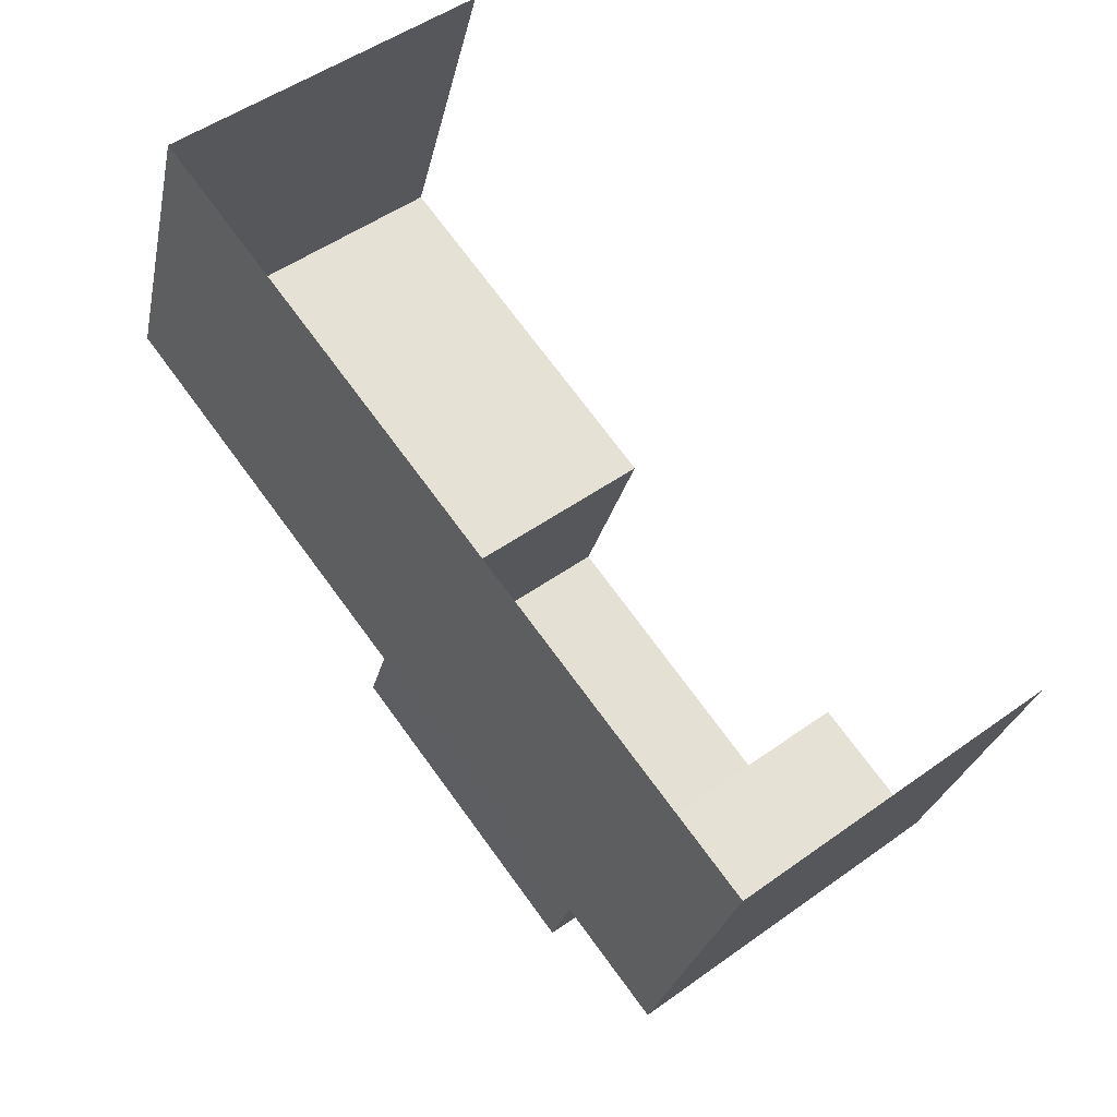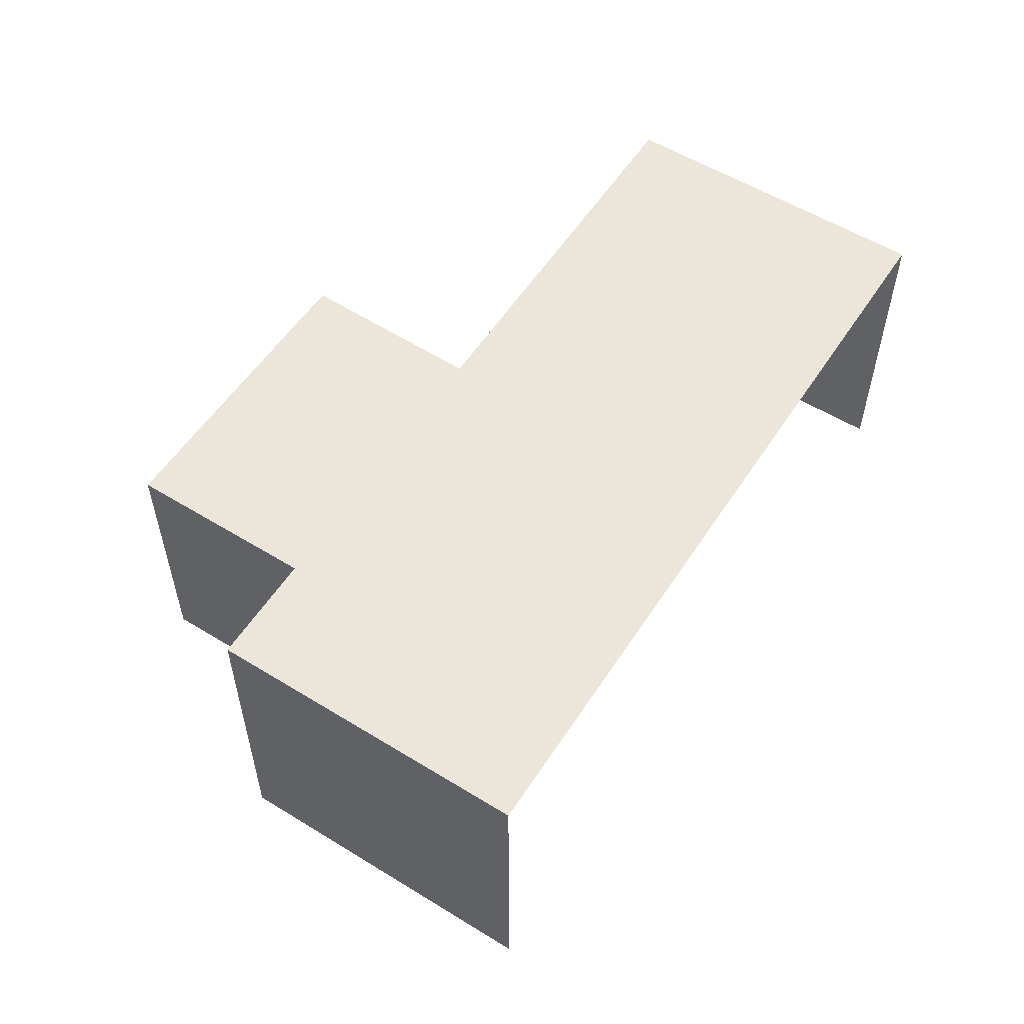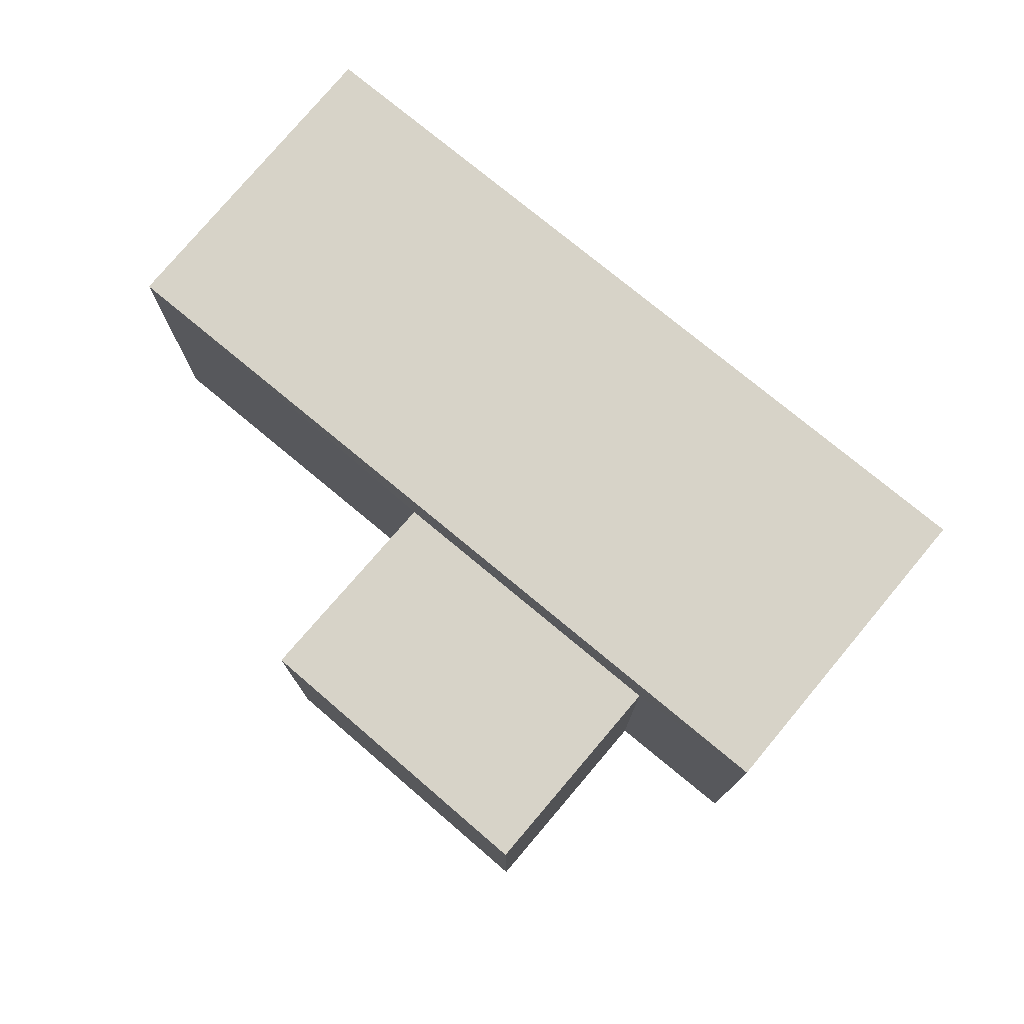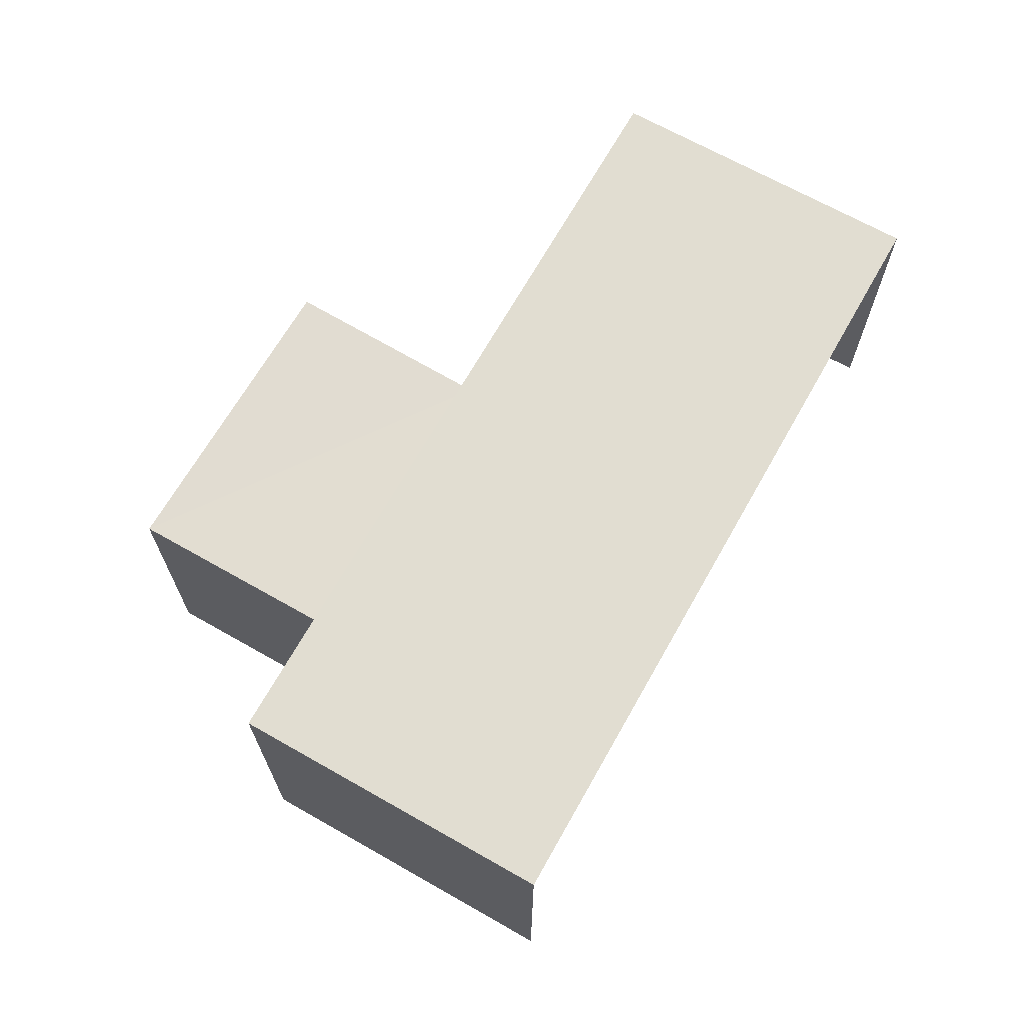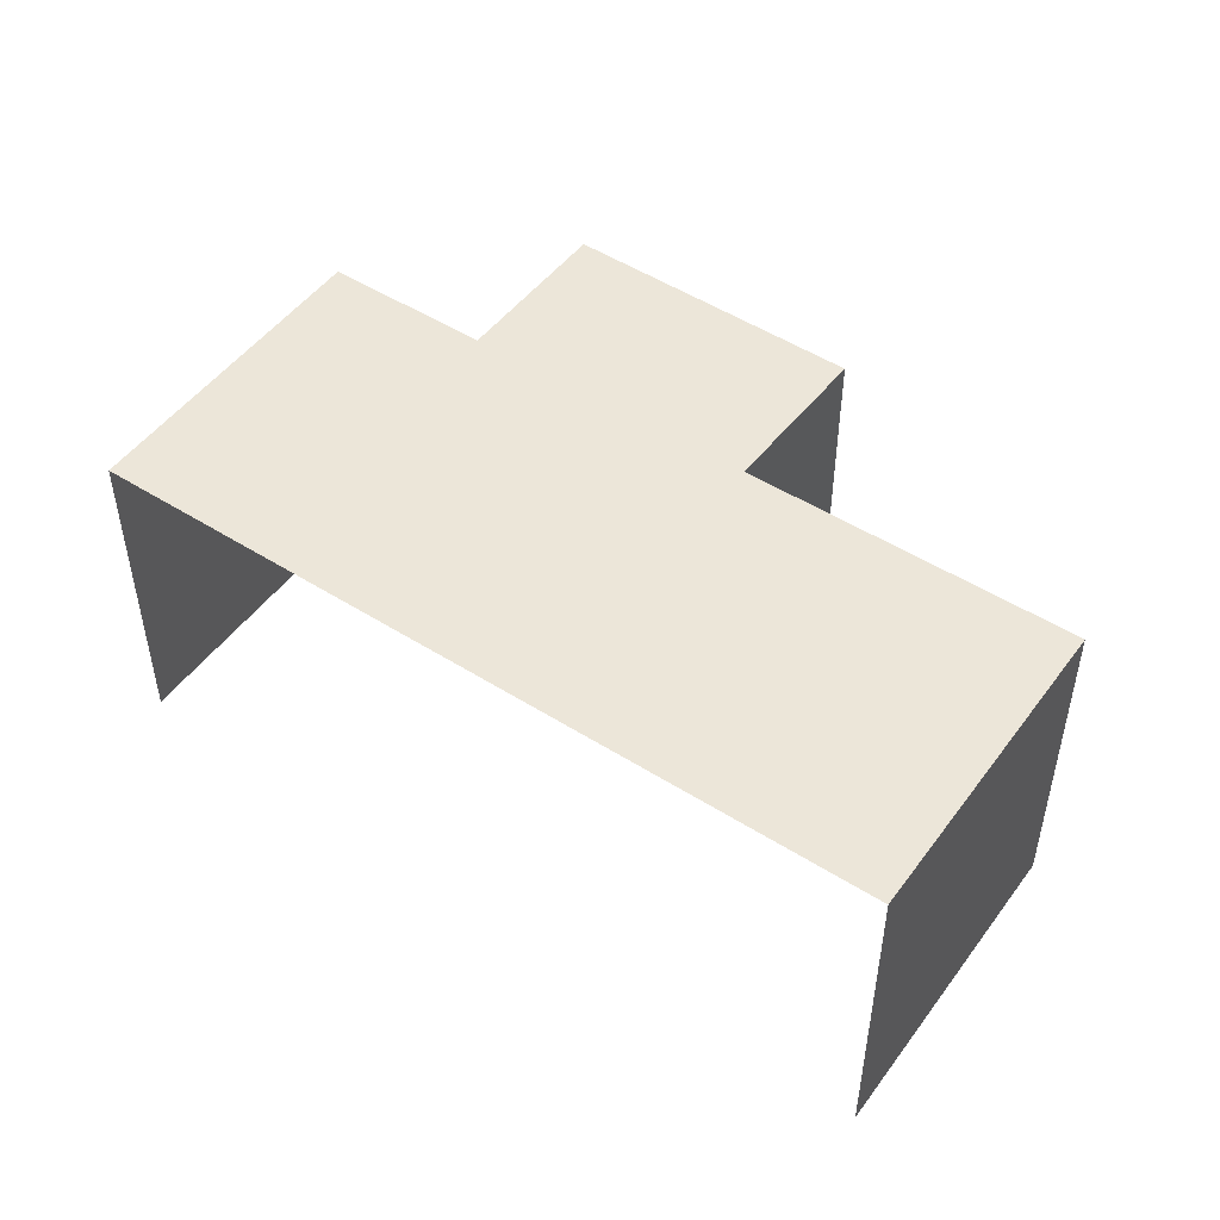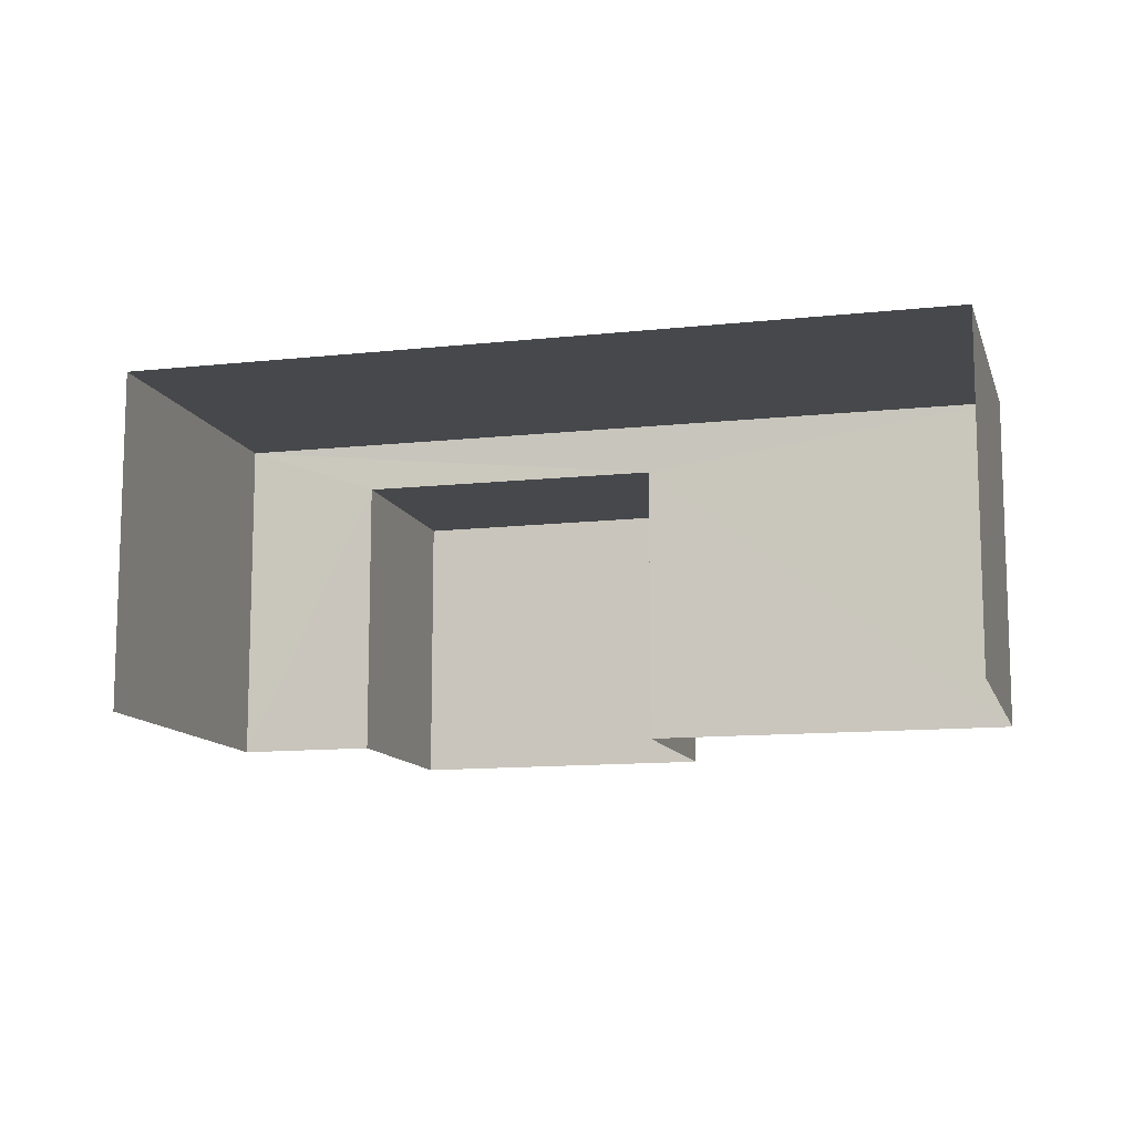
<metadata>
{"format":"obj","ext":"obj","renderer":"f3d","projection":"perspective","resolution":1024,"background":"white","views":[{"elev":49.3,"azim":51.3,"up":"+Y"},{"elev":56.6,"azim":104.1,"up":"+Z"},{"elev":76.6,"azim":21.1,"up":"+Z"},{"elev":68.8,"azim":100.9,"up":"+Z"},{"elev":49.3,"azim":-163.6,"up":"+Z"},{"elev":-11.6,"azim":176.2,"up":"+Z"}]}
</metadata>
<code>
v -2.257e+05 -1.279e+05 12.03
v -2.257e+05 -1.279e+05 12.03
v -2.257e+05 -1.279e+05 12.03
v -2.257e+05 -1.279e+05 12.03
v -2.257e+05 -1.279e+05 12.03
v -2.257e+05 -1.279e+05 12.03
v -2.257e+05 -1.279e+05 12.03
v -2.257e+05 -1.279e+05 12.03
v -2.257e+05 -1.279e+05 14.38
v -2.257e+05 -1.279e+05 14.38
v -2.257e+05 -1.279e+05 14.38
v -2.257e+05 -1.279e+05 14.38
v -2.257e+05 -1.279e+05 14.03
v -2.257e+05 -1.279e+05 14.03
v -2.257e+05 -1.279e+05 14.03
v -2.257e+05 -1.279e+05 14.03
f 1 2 3
f 4 3 5
f 6 4 5
f 5 2 7
f 5 7 8
f 3 2 5
f 10 3 4
f 10 9 3
f 9 10 11
f 12 9 11
f 13 14 15
f 16 13 15
f 15 8 7
f 15 14 8
f 12 1 3
f 9 12 3
f 5 8 14
f 13 5 14
f 2 15 7
f 2 16 15
f 10 4 6
f 11 10 6
f 2 1 16
f 1 12 16
f 5 13 6
f 13 12 11
f 16 12 13
f 6 13 11

</code>
